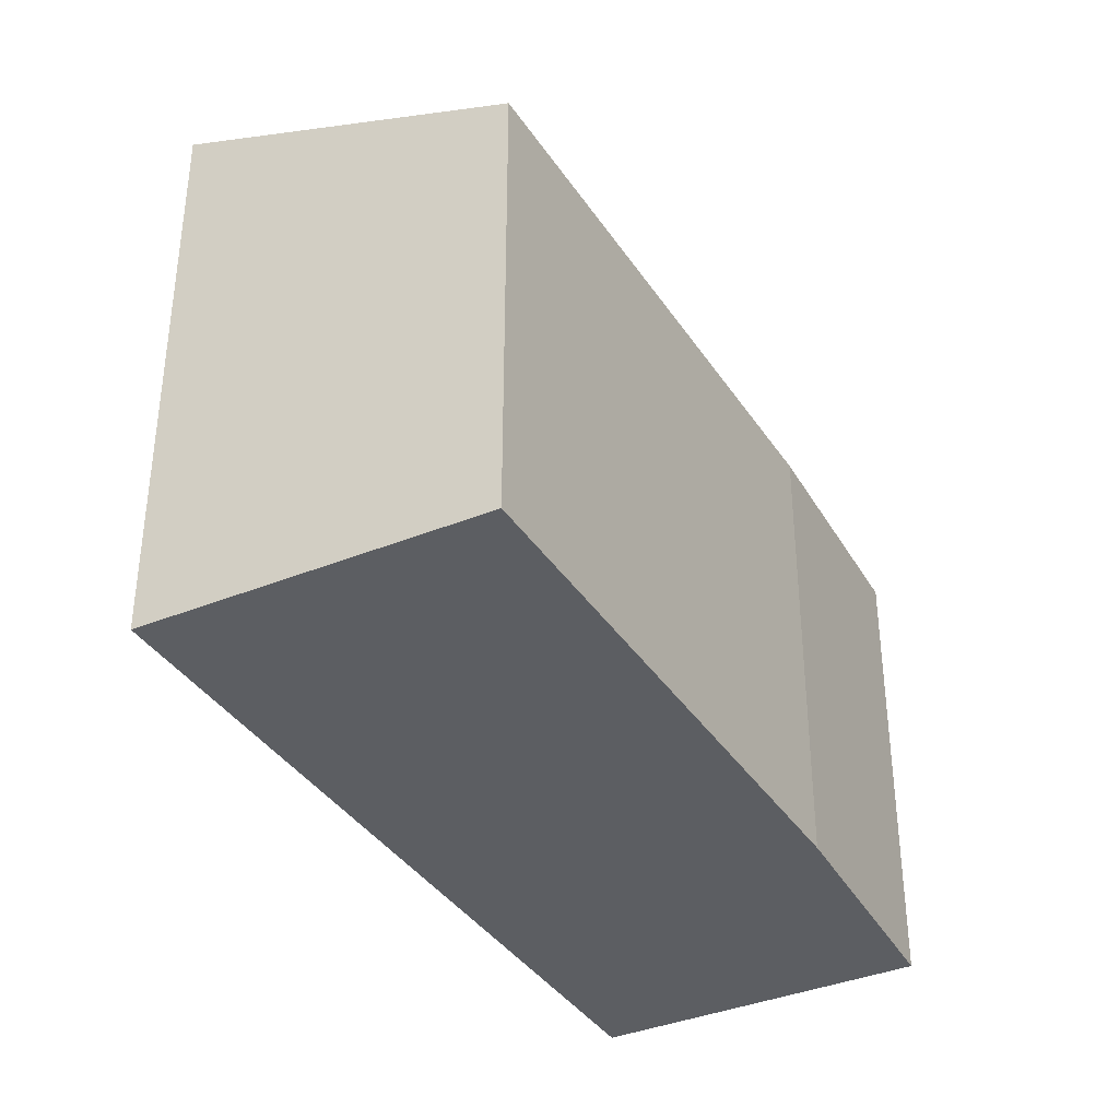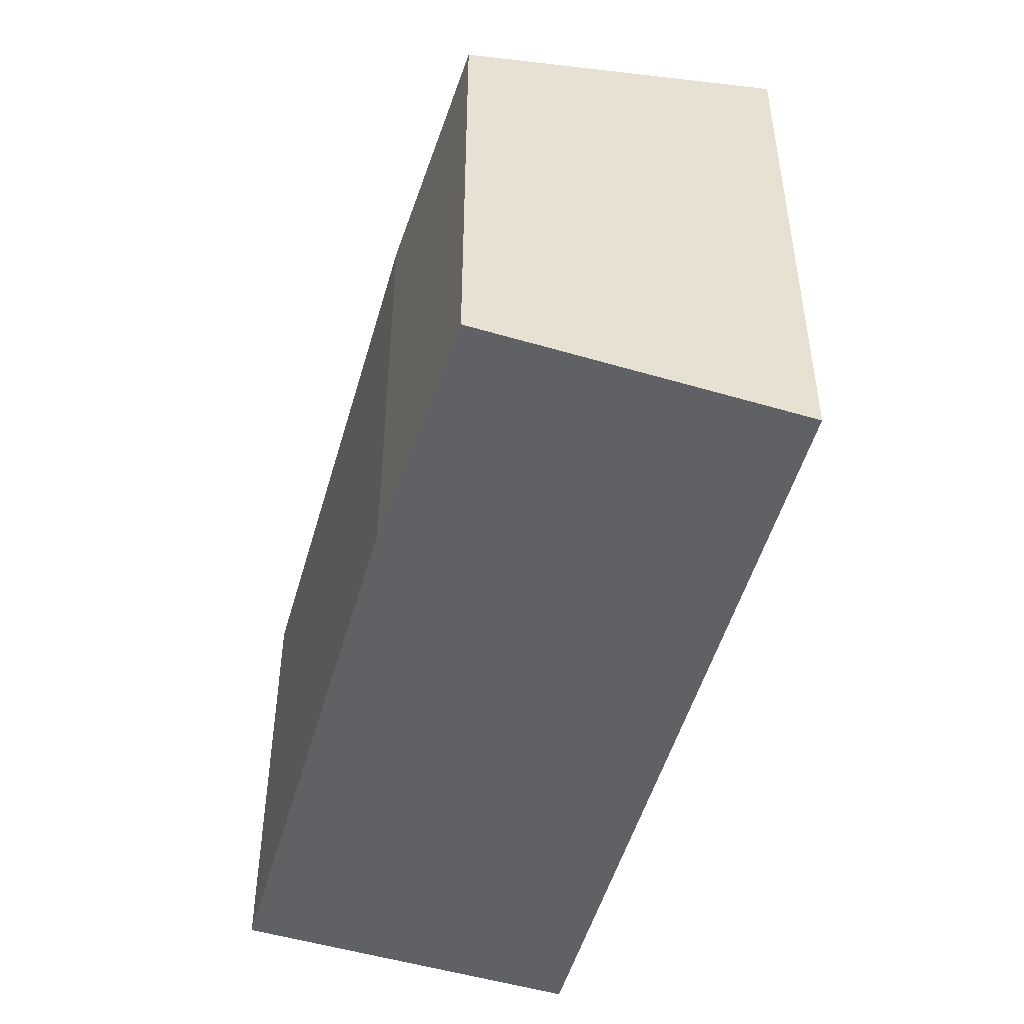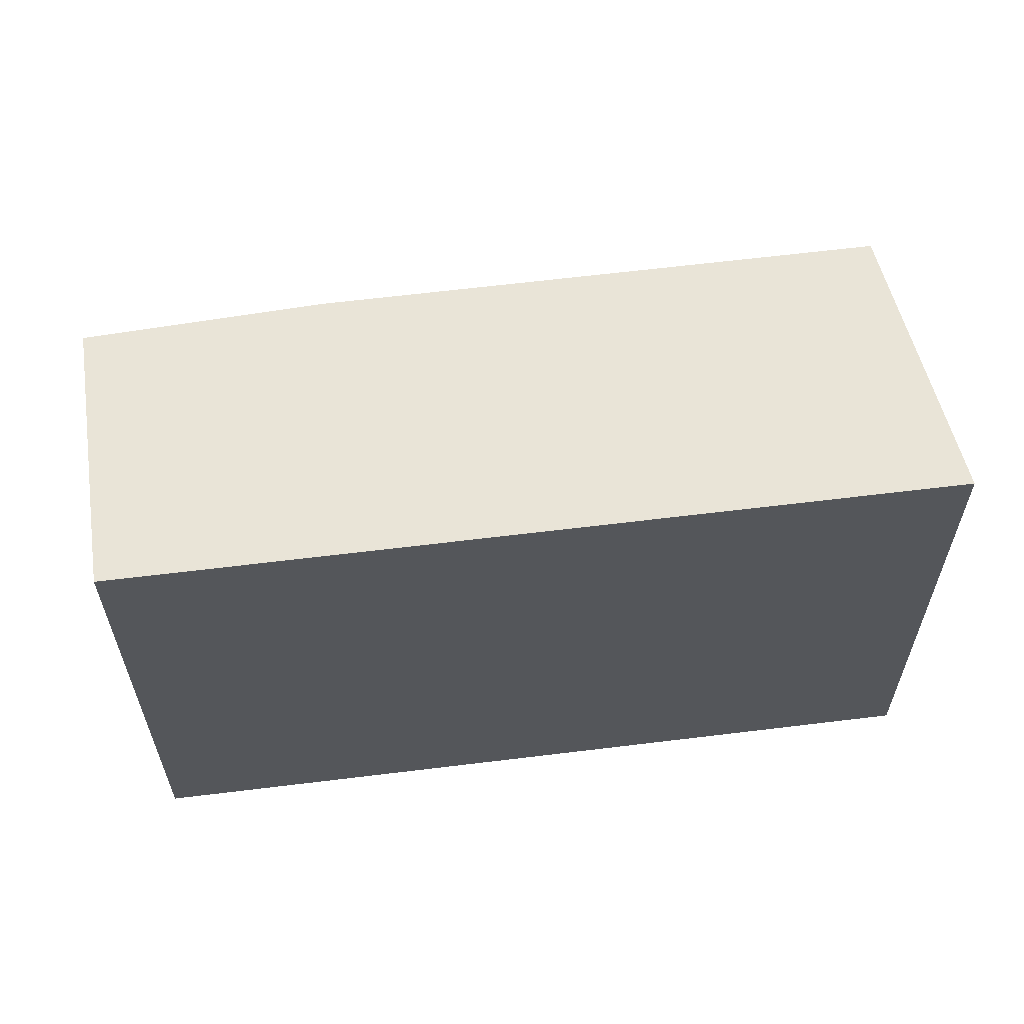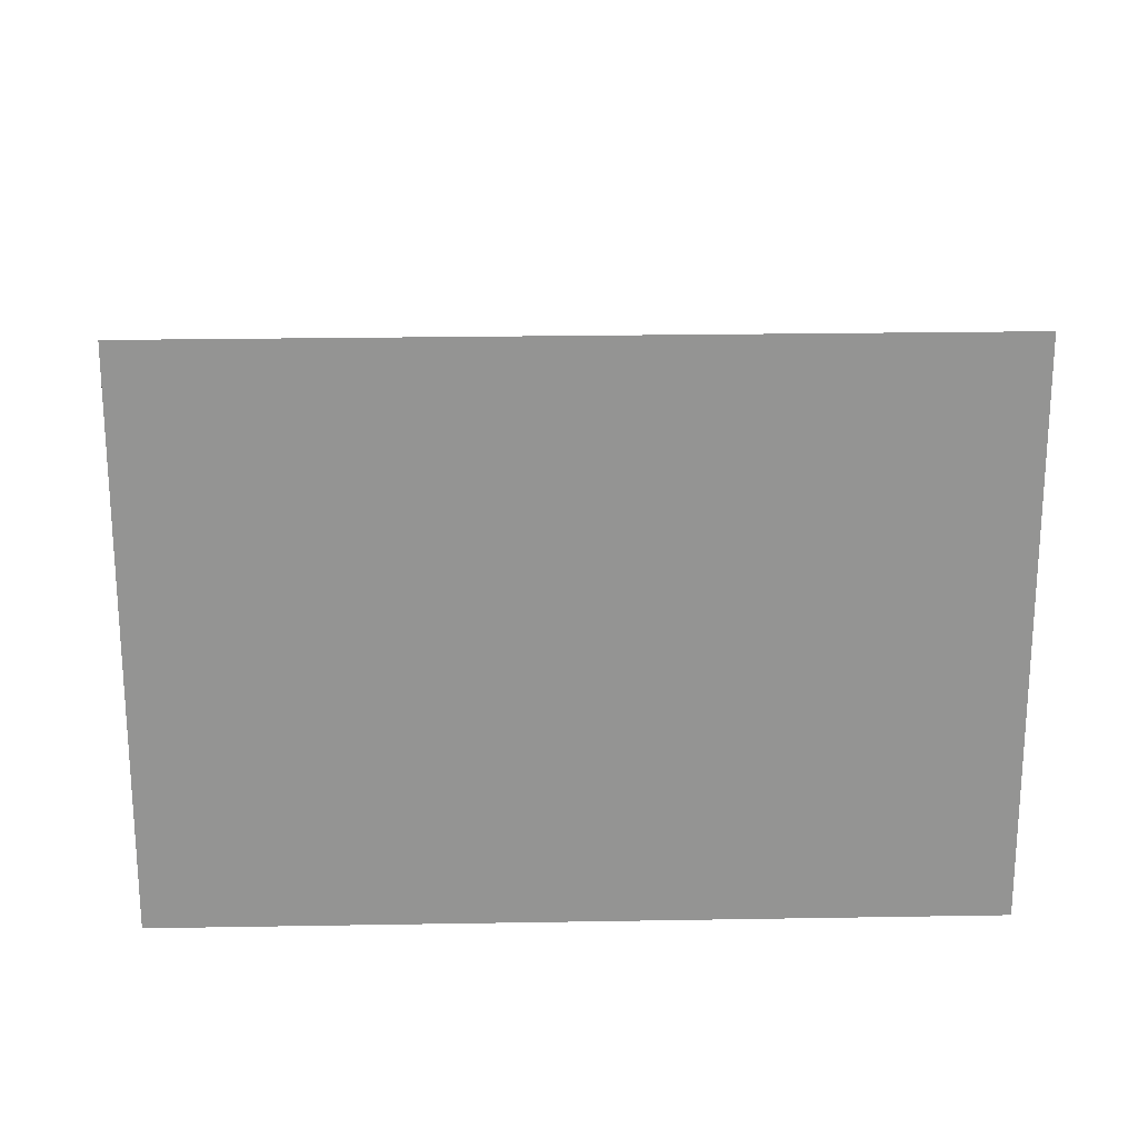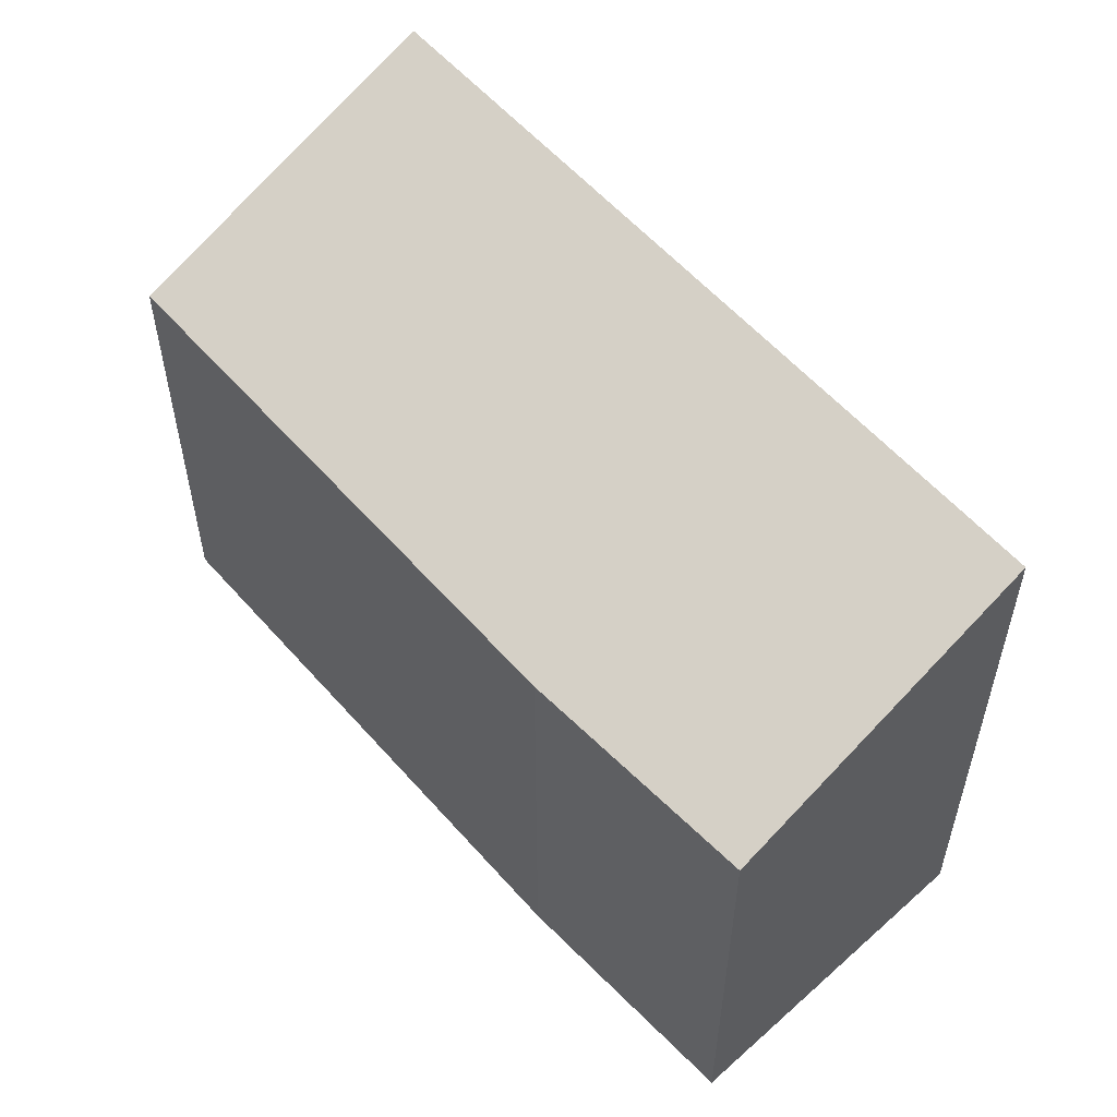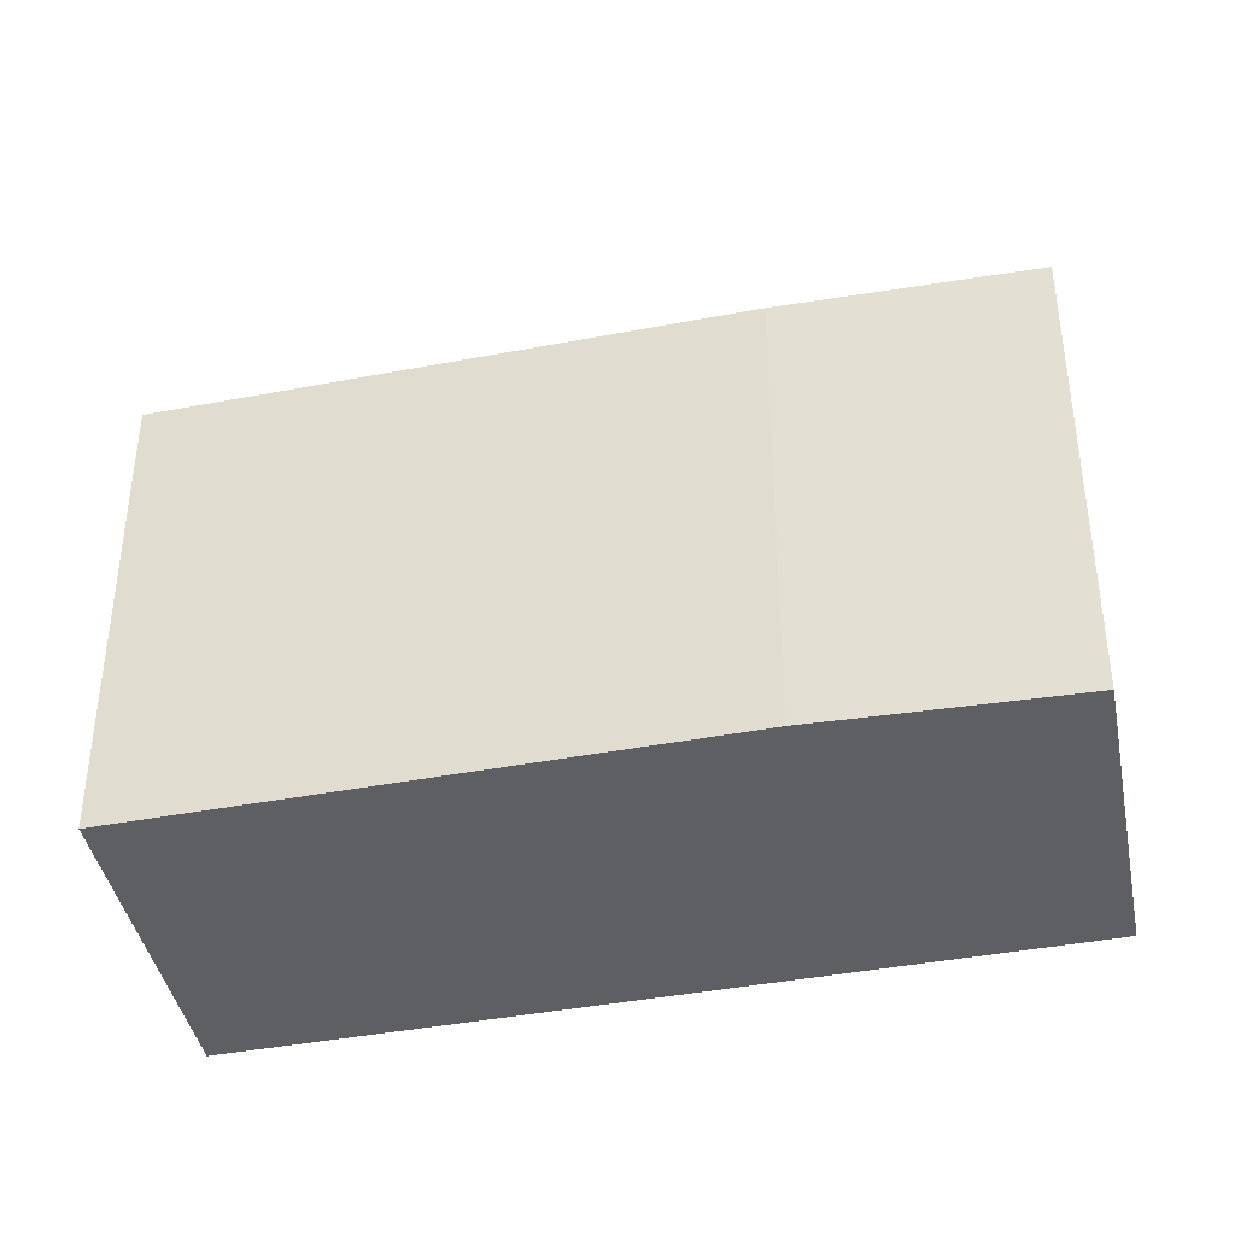
<metadata>
{"format":"obj","ext":"obj","renderer":"f3d","projection":"perspective","resolution":1024,"background":"white","views":[{"elev":-38.1,"azim":163.7,"up":"+Y"},{"elev":-50.2,"azim":-61.6,"up":"+Y"},{"elev":63.2,"azim":36.9,"up":"+Y"},{"elev":23.2,"azim":42.3,"up":"+Y"},{"elev":56.8,"azim":-86.6,"up":"+Y"},{"elev":-40.6,"azim":-122.7,"up":"+Y"}]}
</metadata>
<code>
v  3.926 9.456 3.729
v  2.753 7.544 -2.964
v  0 7.619 4.665e-16
v  13.56 9.456 -5.572
v  9.47 7.544 -9.45
v  13.56 3.412e-16 -5.572
v  9.47 5.786e-16 -9.45
v  2.753 1.815e-16 -2.964
v  0 0 0
v  3.926 -2.283e-16 3.729
g defaultobject
f 1 2 3
f 2 1 4
f 2 4 5
f 6 5 4
f 5 6 7
f 7 2 5
f 2 7 8
f 2 9 3
f 9 2 8
f 10 4 1
f 4 10 6
f 3 10 1
f 10 3 9
f 10 7 6
f 7 10 8
f 8 10 9

</code>
